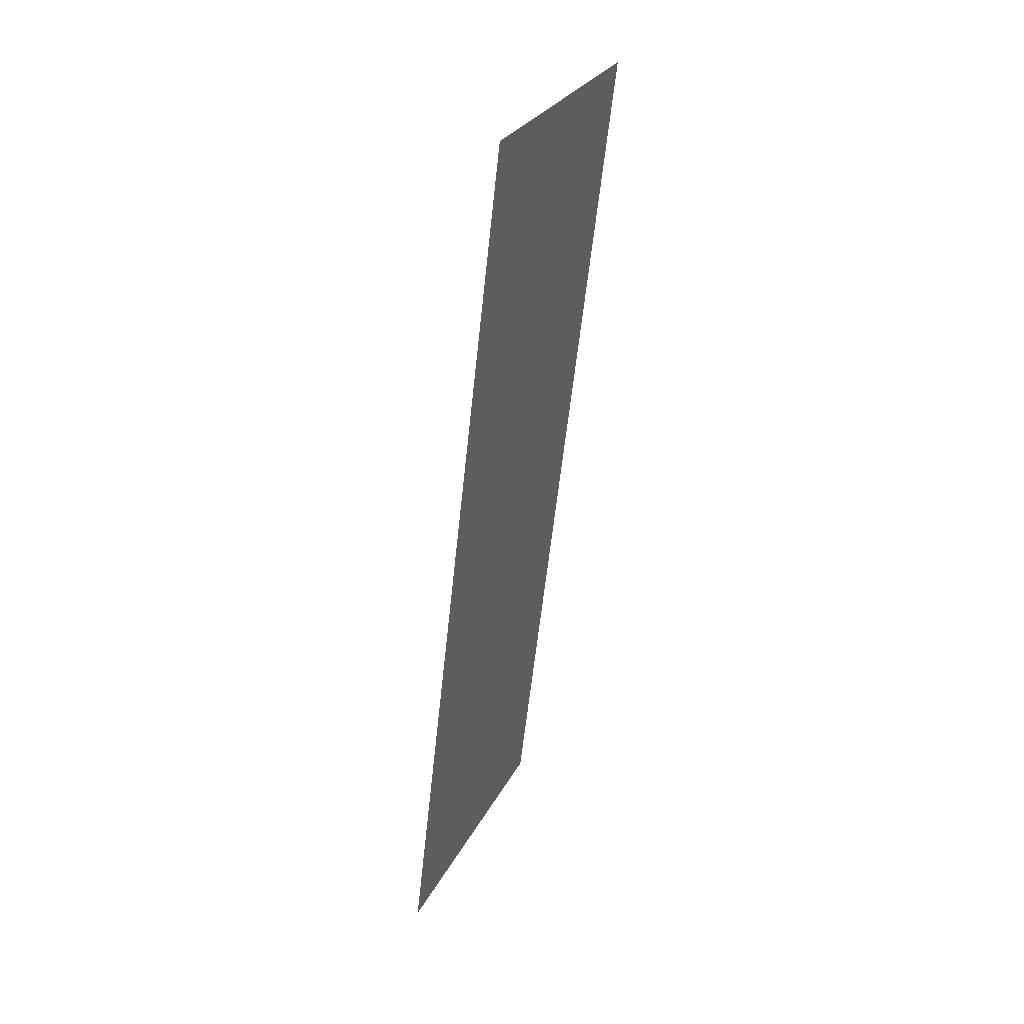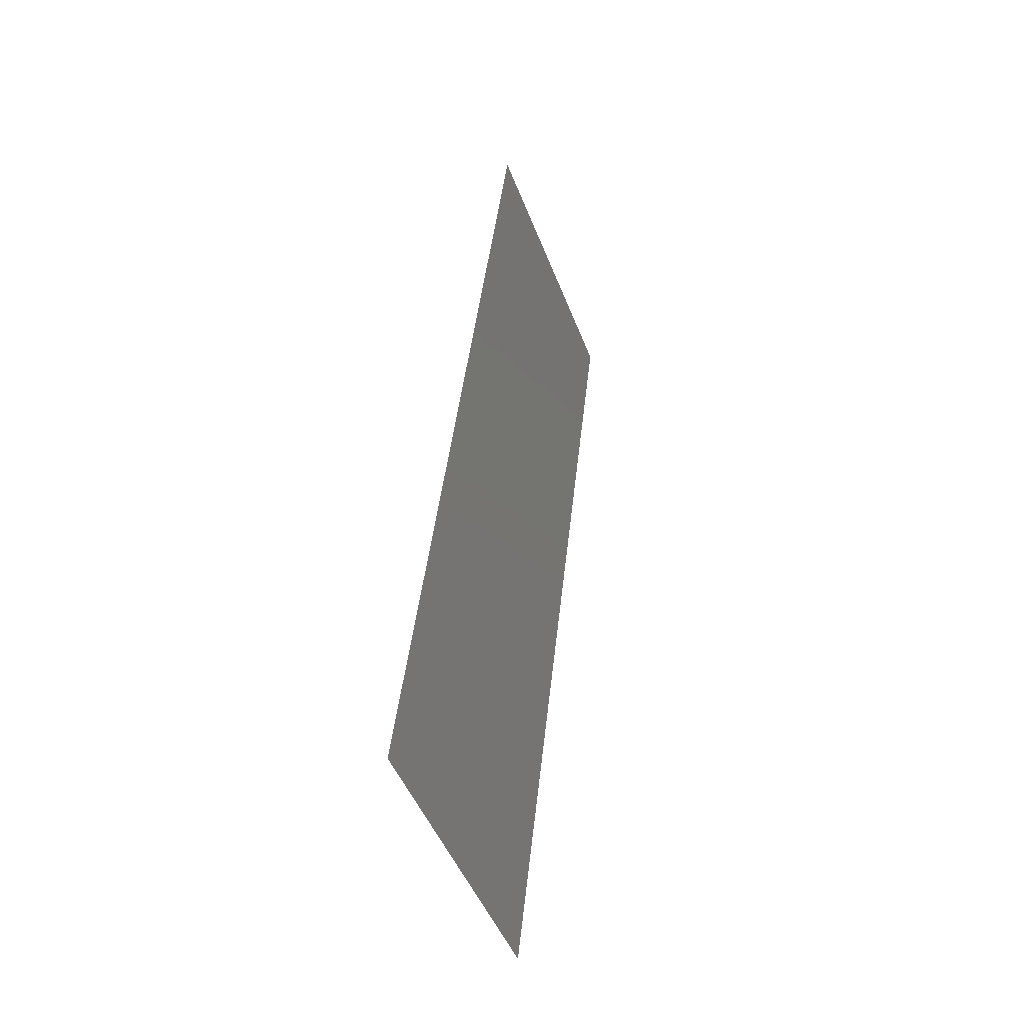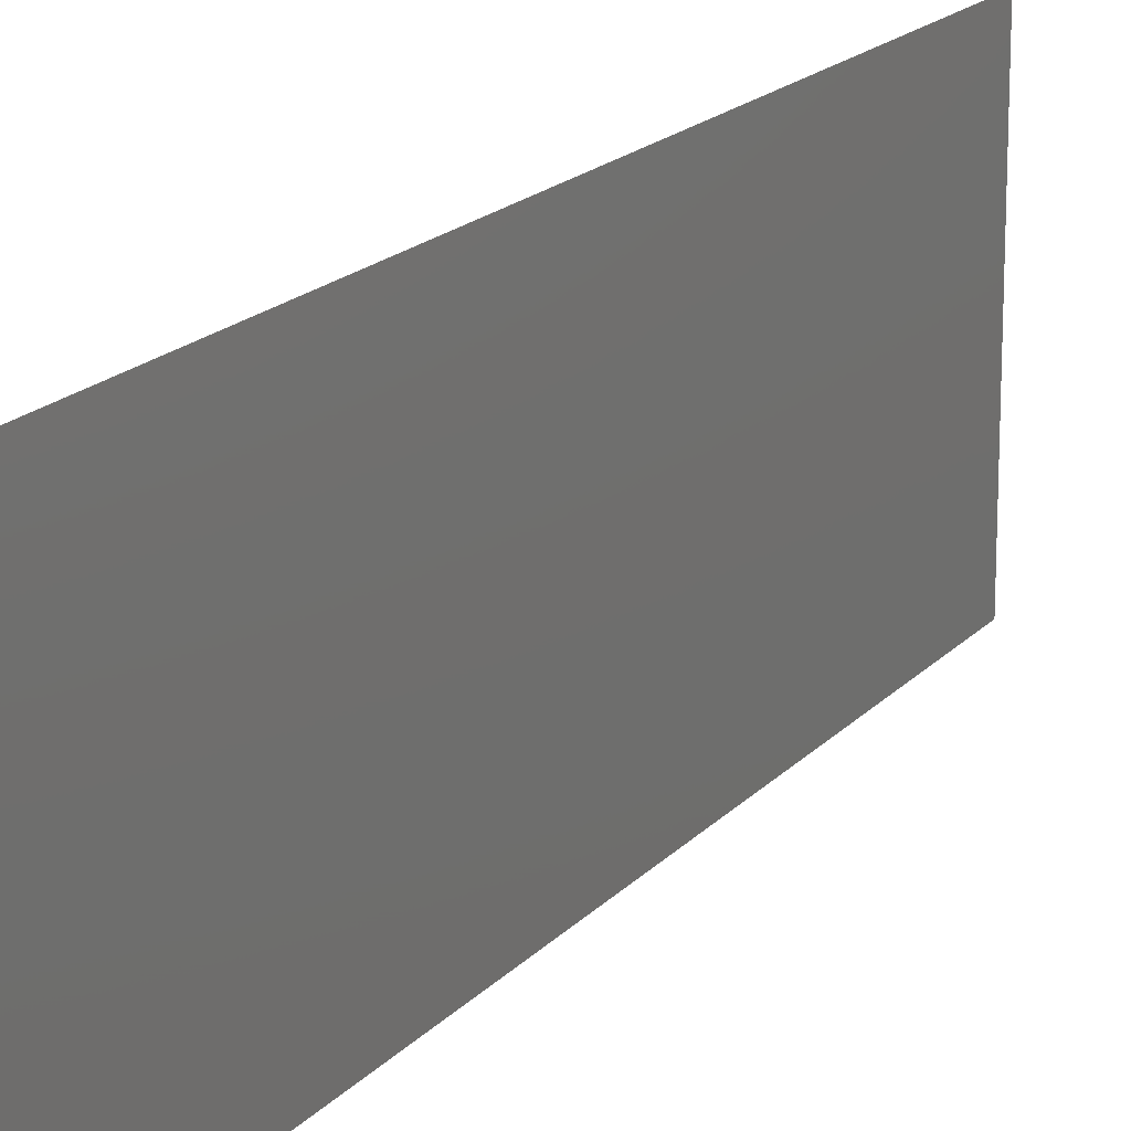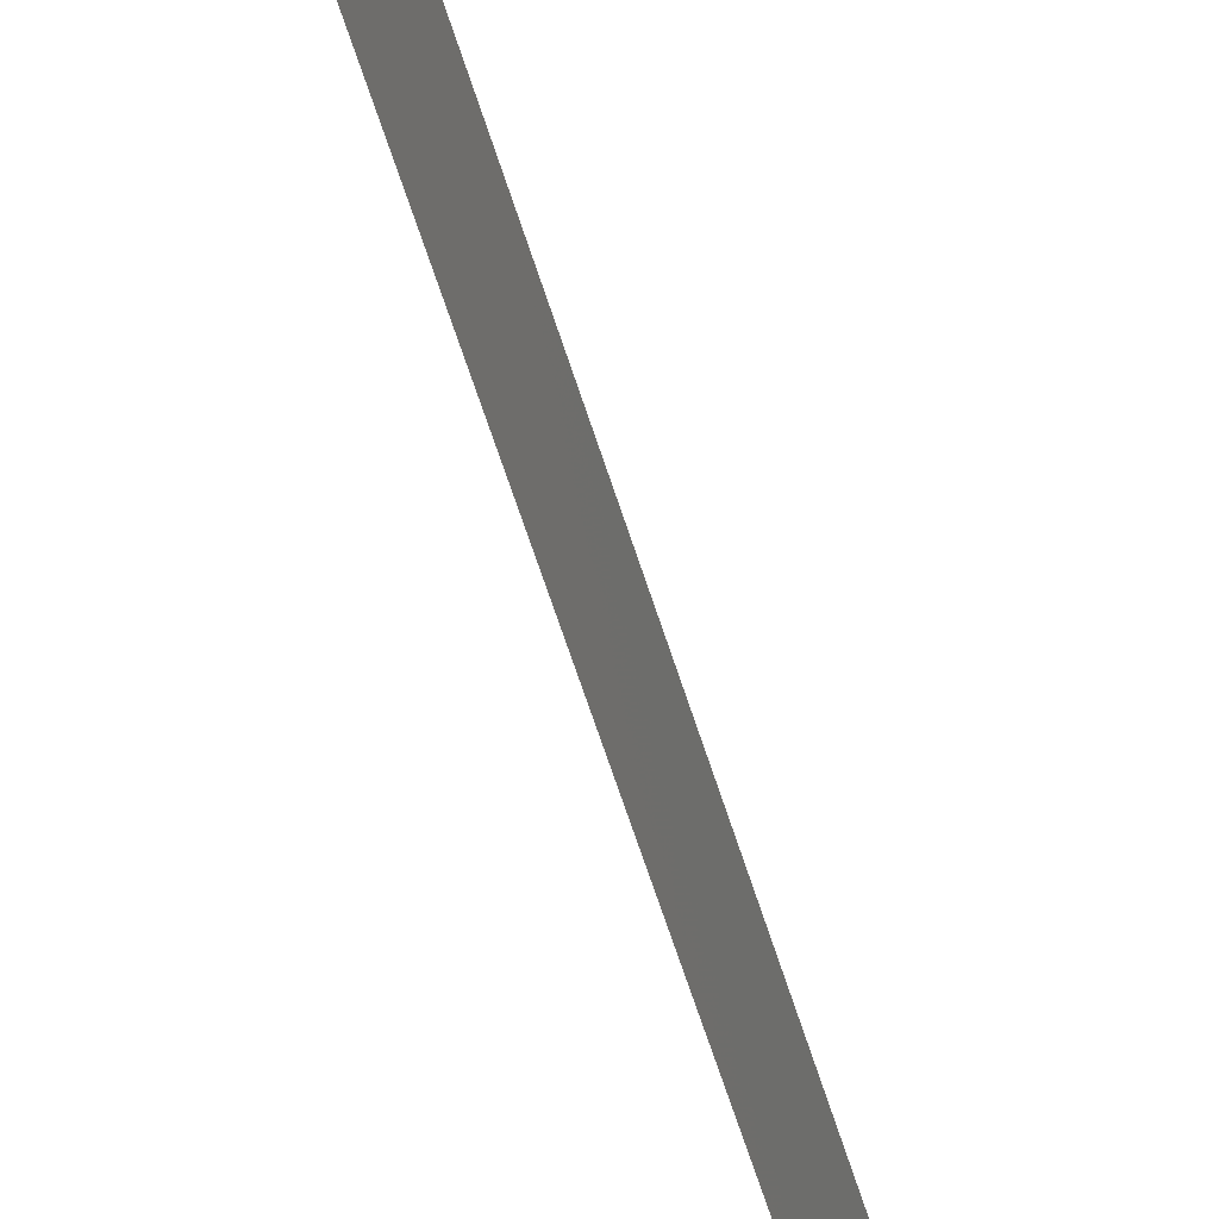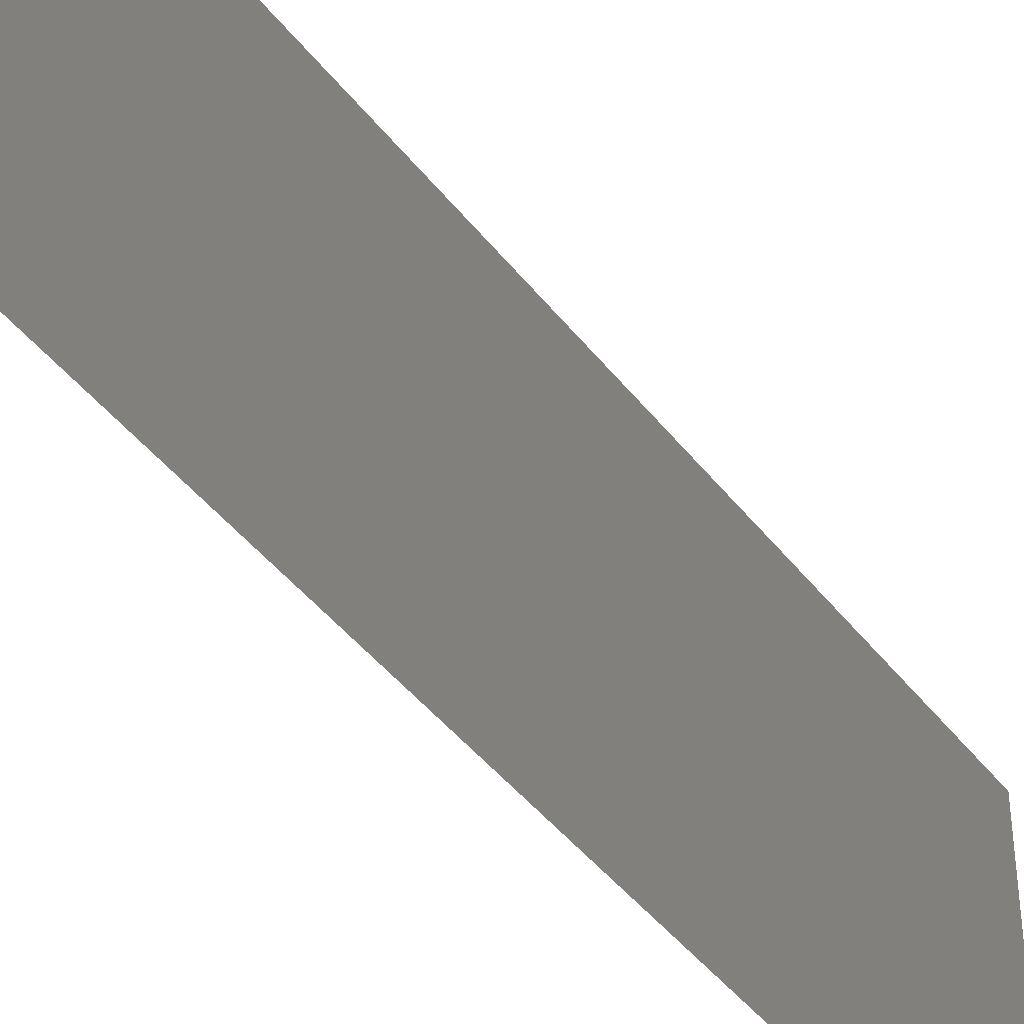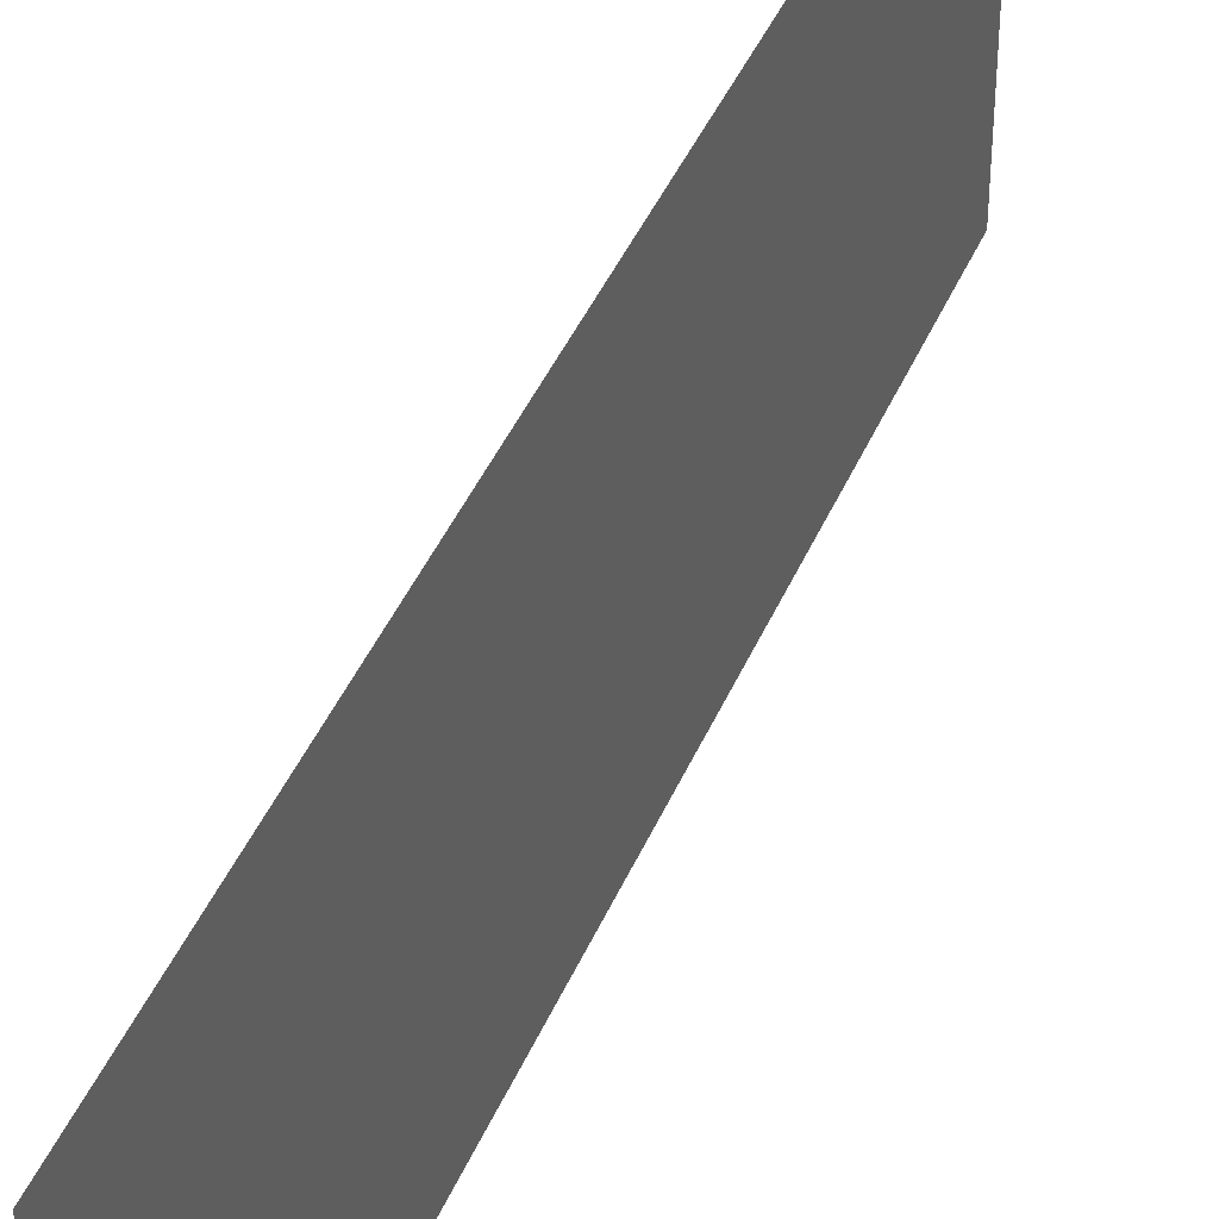
<metadata>
{"format":"stl","ext":"stl","renderer":"f3d","projection":"perspective","resolution":1024,"background":"white","views":[{"elev":28.2,"azim":22.6,"up":"+Y"},{"elev":-48.7,"azim":20.8,"up":"+Y"},{"elev":17.3,"azim":-159.6,"up":"+Z"},{"elev":-70.3,"azim":-168.2,"up":"+Z"},{"elev":-43.2,"azim":27.9,"up":"+Z"},{"elev":41.9,"azim":-165.0,"up":"+Z"}]}
</metadata>
<code>
# stl→obj: 19 verts, 22 faces
v 0.009365 0.0118 0
v 0.009024 0.008847 0.01147
v 0.008 0 0
v 0.01346 0.04718 0.02
v 0.0138 0.05013 0.008525
v 0.01482 0.05898 0.02
v 0.01482 0.05898 0.01
v 0.01482 0.05898 0
v 0.008 0 0.01
v 0.008 0 0.02
v 0.01346 0.04718 0
v 0.009365 0.0118 0.02
v 0.01209 0.03539 0
v 0.01272 0.0408 0.009754
v 0.01141 0.02949 0.01
v 0.01209 0.03539 0.02
v 0.01073 0.02359 0.02
v 0.0101 0.01819 0.01025
v 0.01073 0.02359 0
f 1 2 3
f 4 5 6
f 7 5 8
f 9 2 10
f 8 5 11
f 10 2 12
f 13 14 15
f 15 14 16
f 17 15 16
f 17 18 15
f 12 18 17
f 11 14 13
f 13 15 19
f 15 18 19
f 19 18 1
f 16 14 4
f 14 5 4
f 18 2 1
f 11 5 14
f 12 2 18
f 3 2 9
f 6 5 7

</code>
